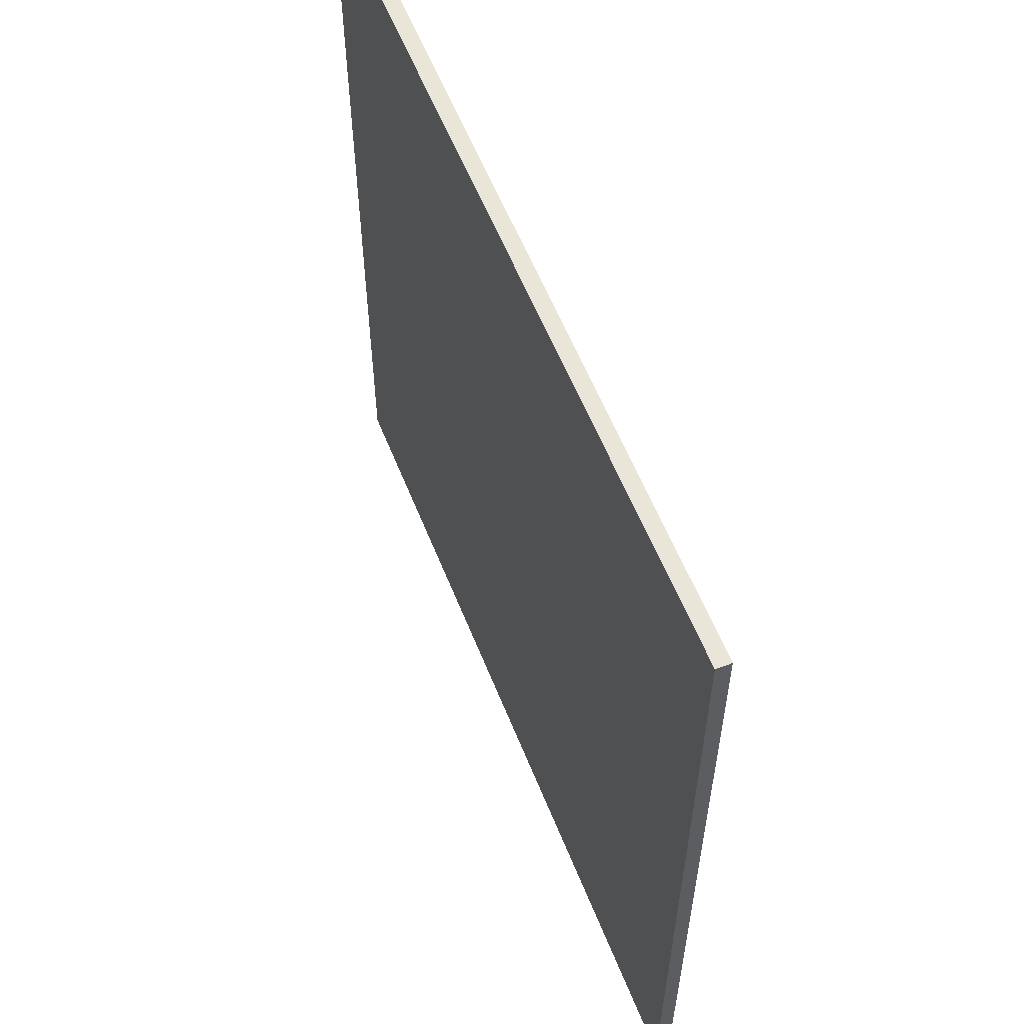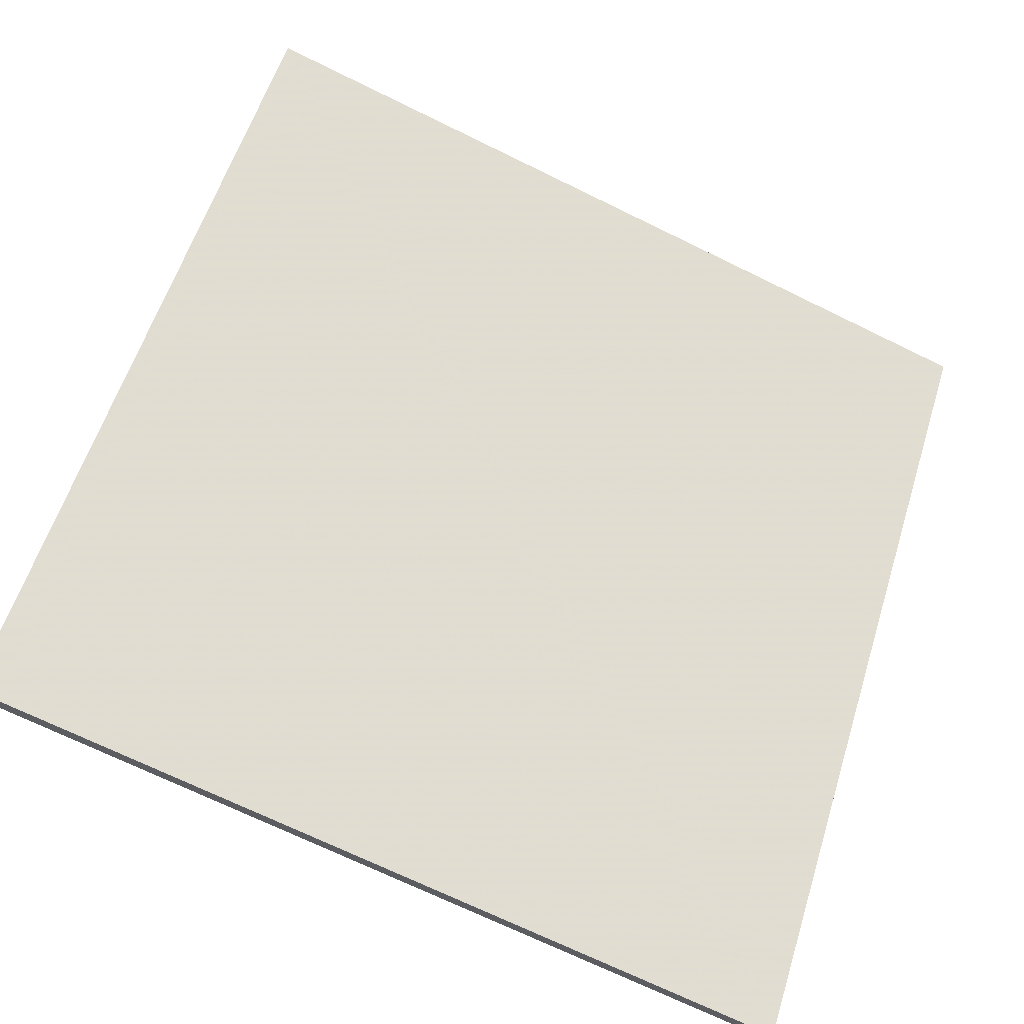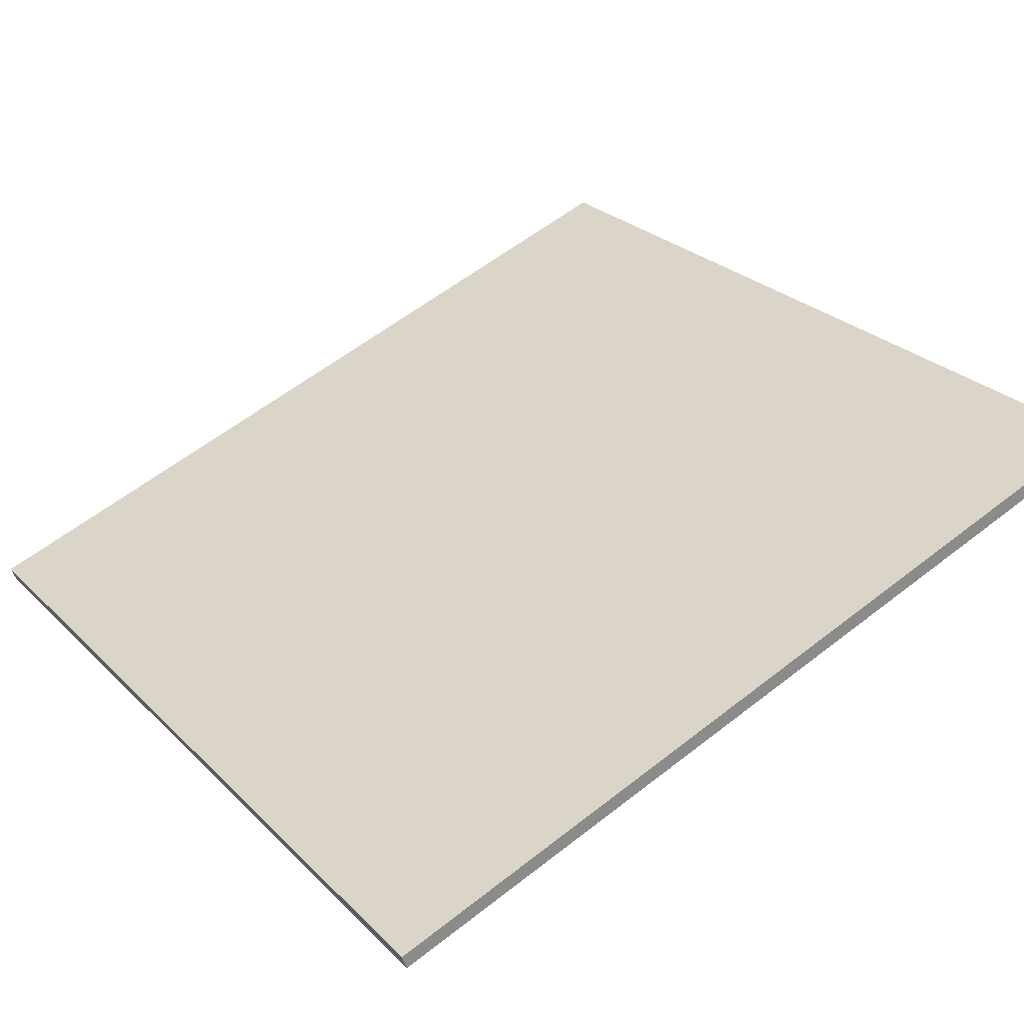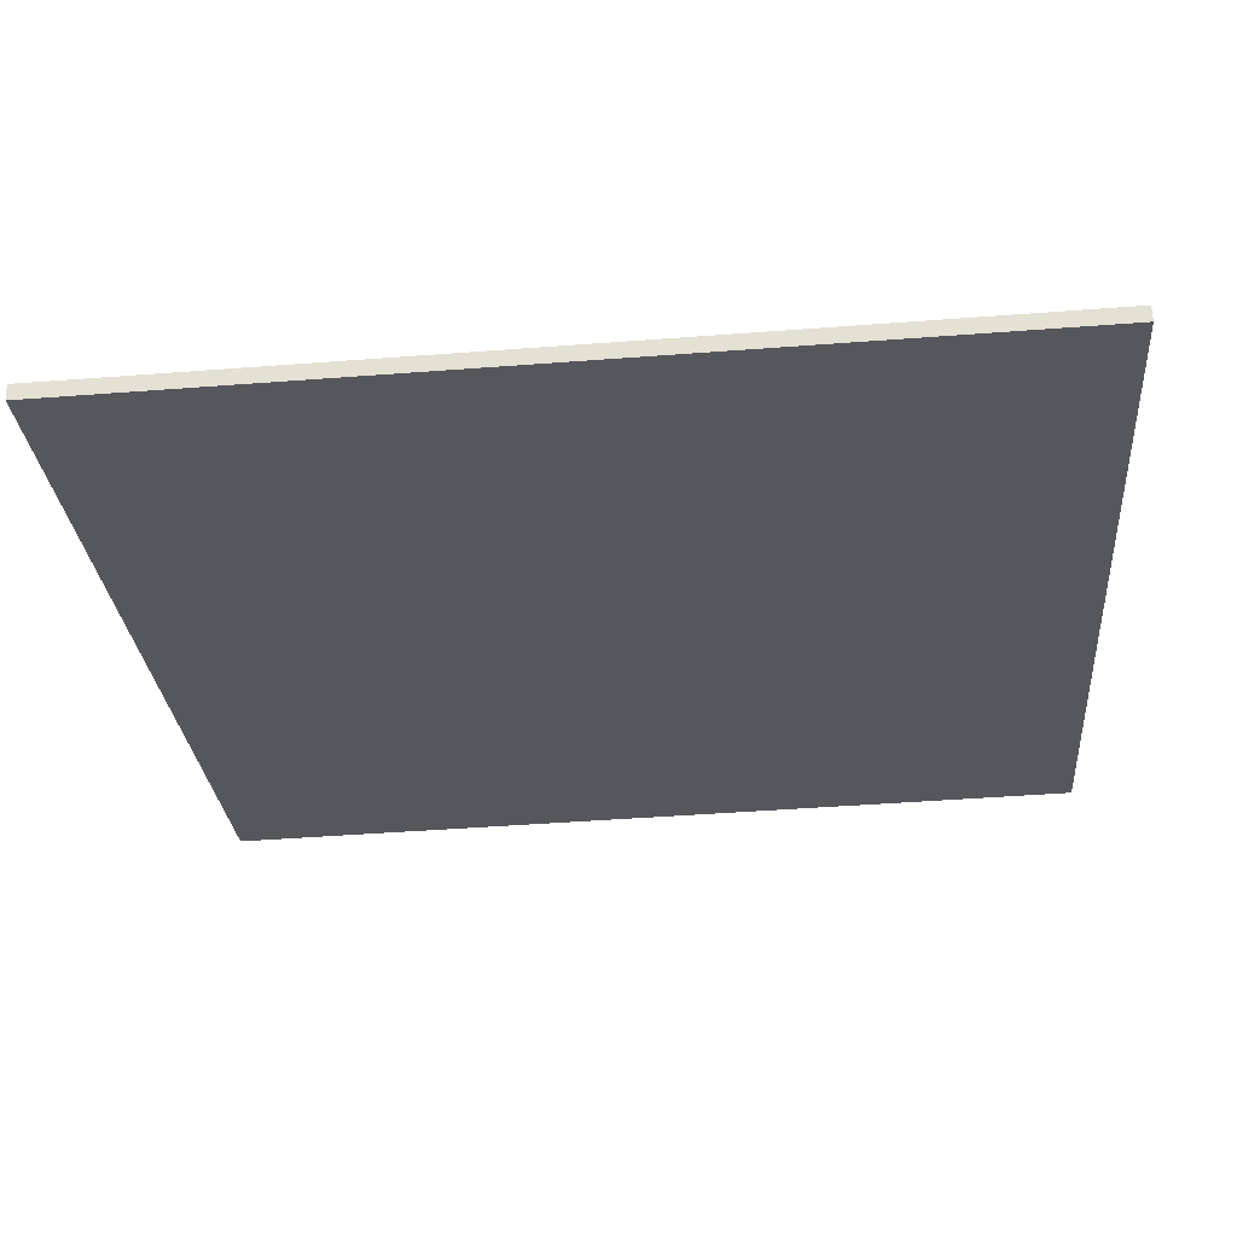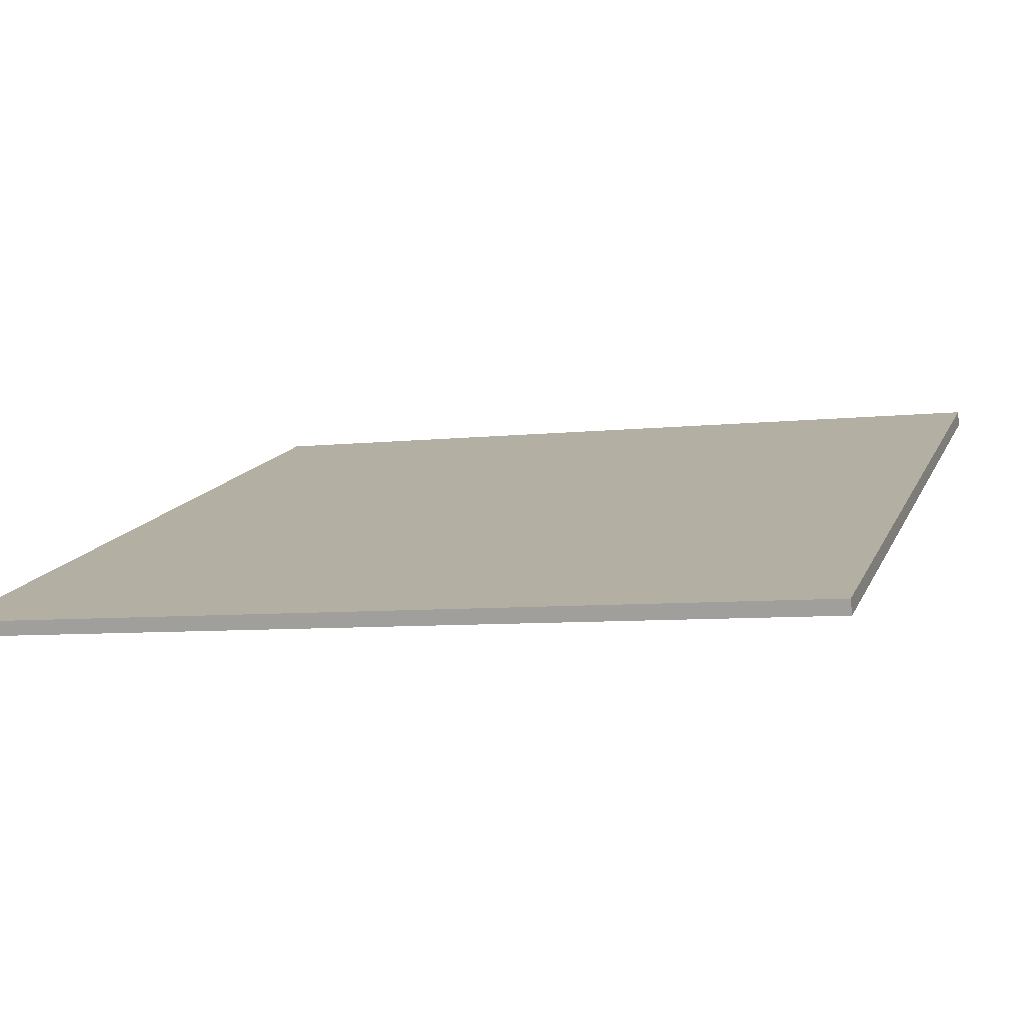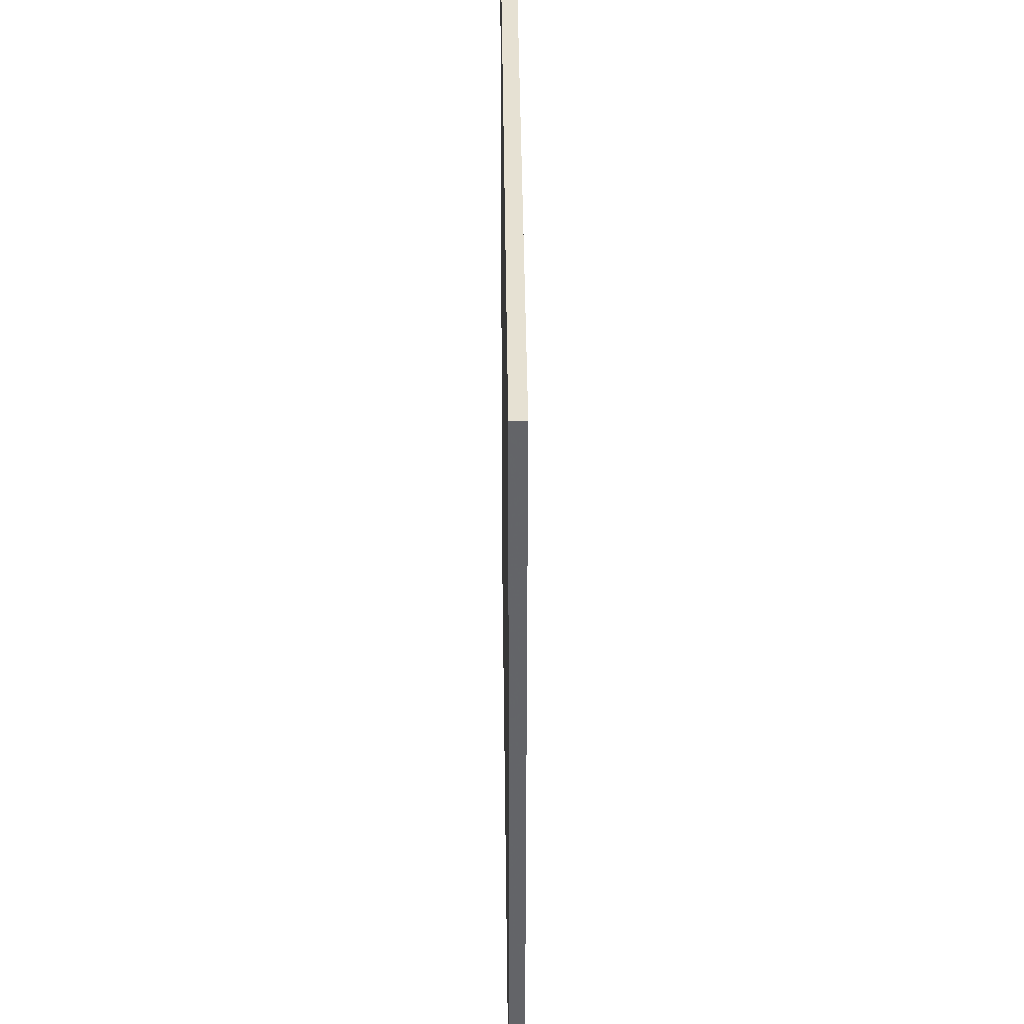
<metadata>
{"format":"obj","ext":"obj","renderer":"f3d","projection":"perspective","resolution":1024,"background":"white","views":[{"elev":58.4,"azim":-92.0,"up":"+Z"},{"elev":58.3,"azim":-162.7,"up":"+Y"},{"elev":26.7,"azim":-34.2,"up":"+Y"},{"elev":-47.2,"azim":-85.1,"up":"+Y"},{"elev":-7.1,"azim":-71.9,"up":"+Y"},{"elev":38.7,"azim":-71.0,"up":"+Z"}]}
</metadata>
<code>
v 41.96 54.86 -4.193
v 41.96 54.86 4.193
v 42.01 54.73 -4.193
v 42.01 54.73 4.193
v 49.86 57.68 -4.193
v 49.86 57.68 4.193
v 49.91 57.54 -4.193
v 49.91 57.54 4.193
f 1 3 4
f 4 2 1
f 5 6 8
f 8 7 5
f 1 2 6
f 6 5 1
f 3 7 8
f 8 4 3
f 1 5 7
f 7 3 1
f 2 4 8
f 8 6 2

</code>
